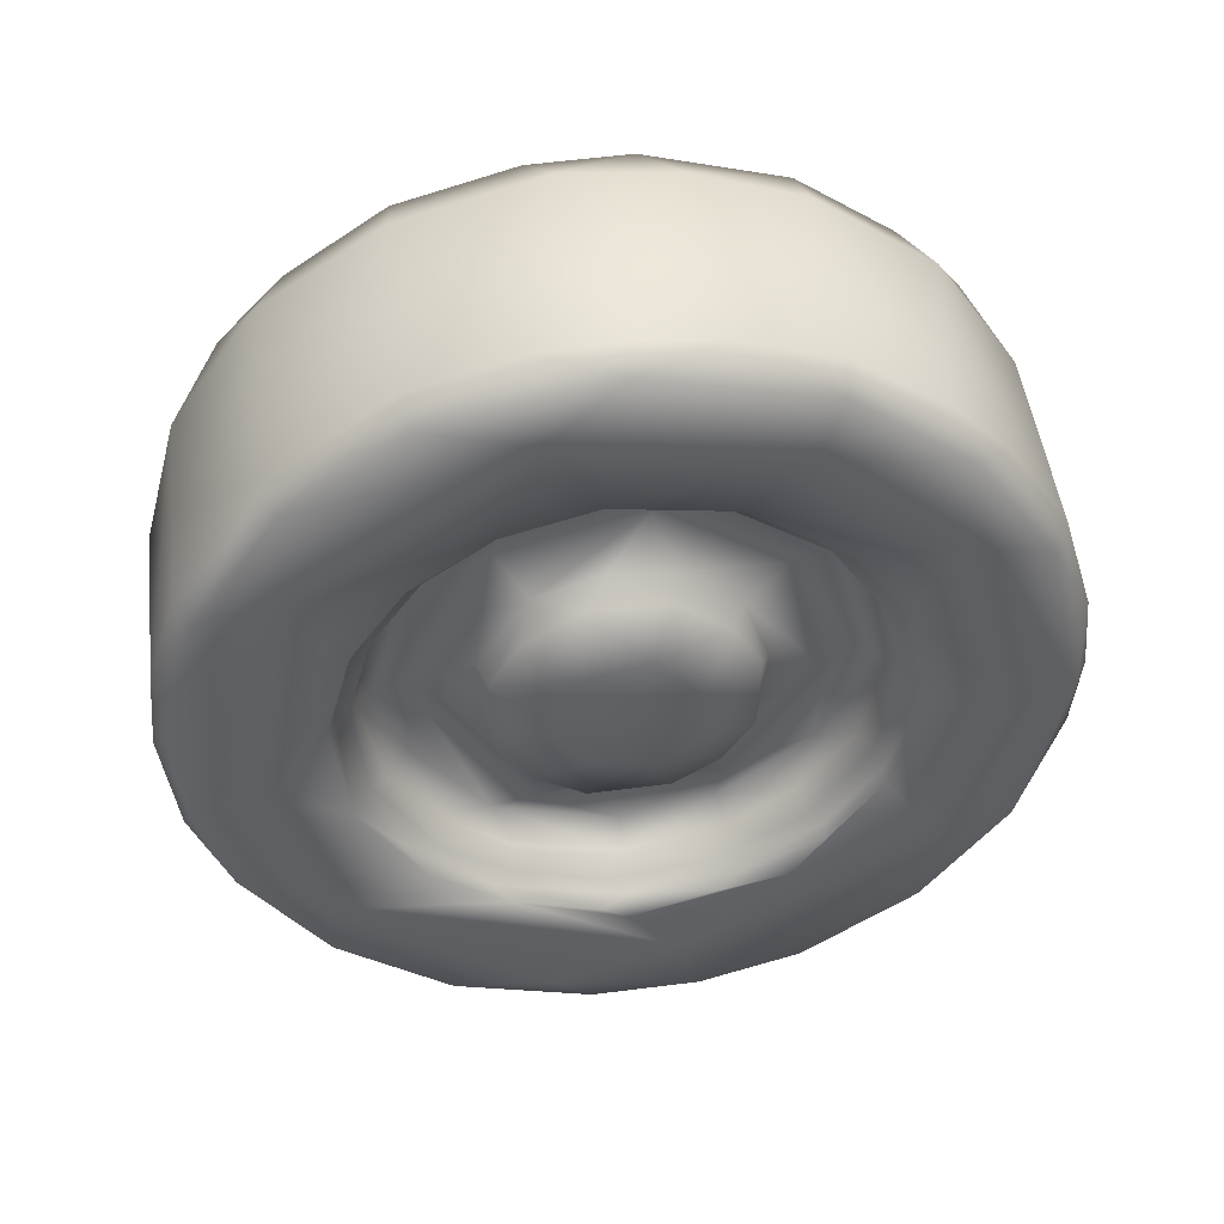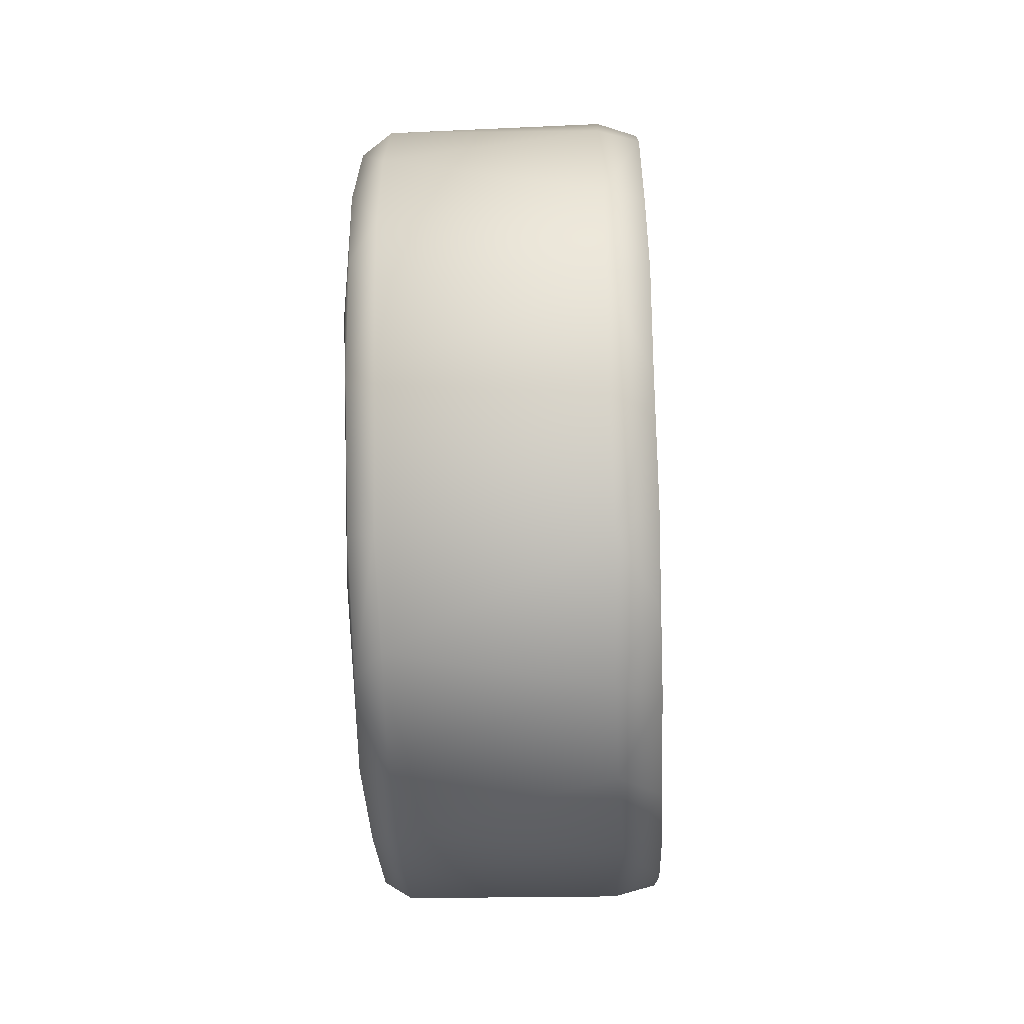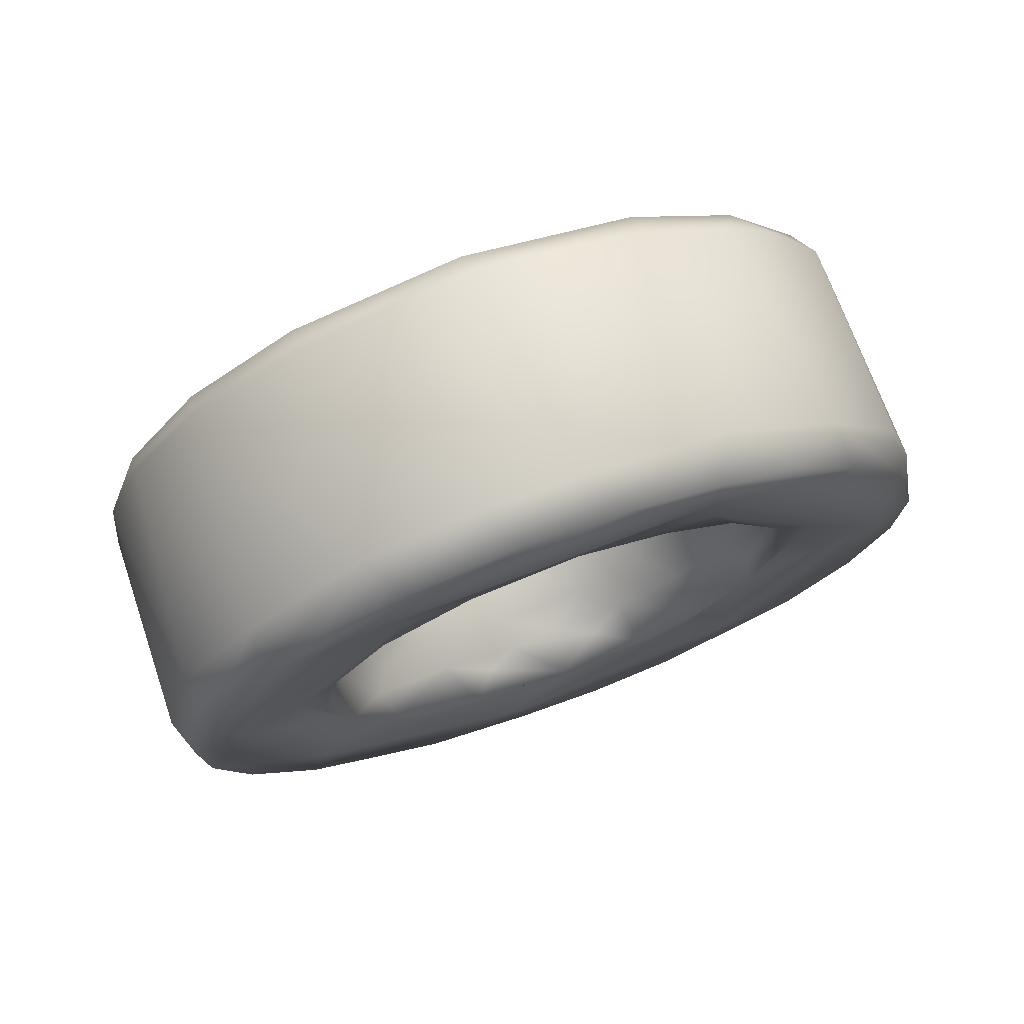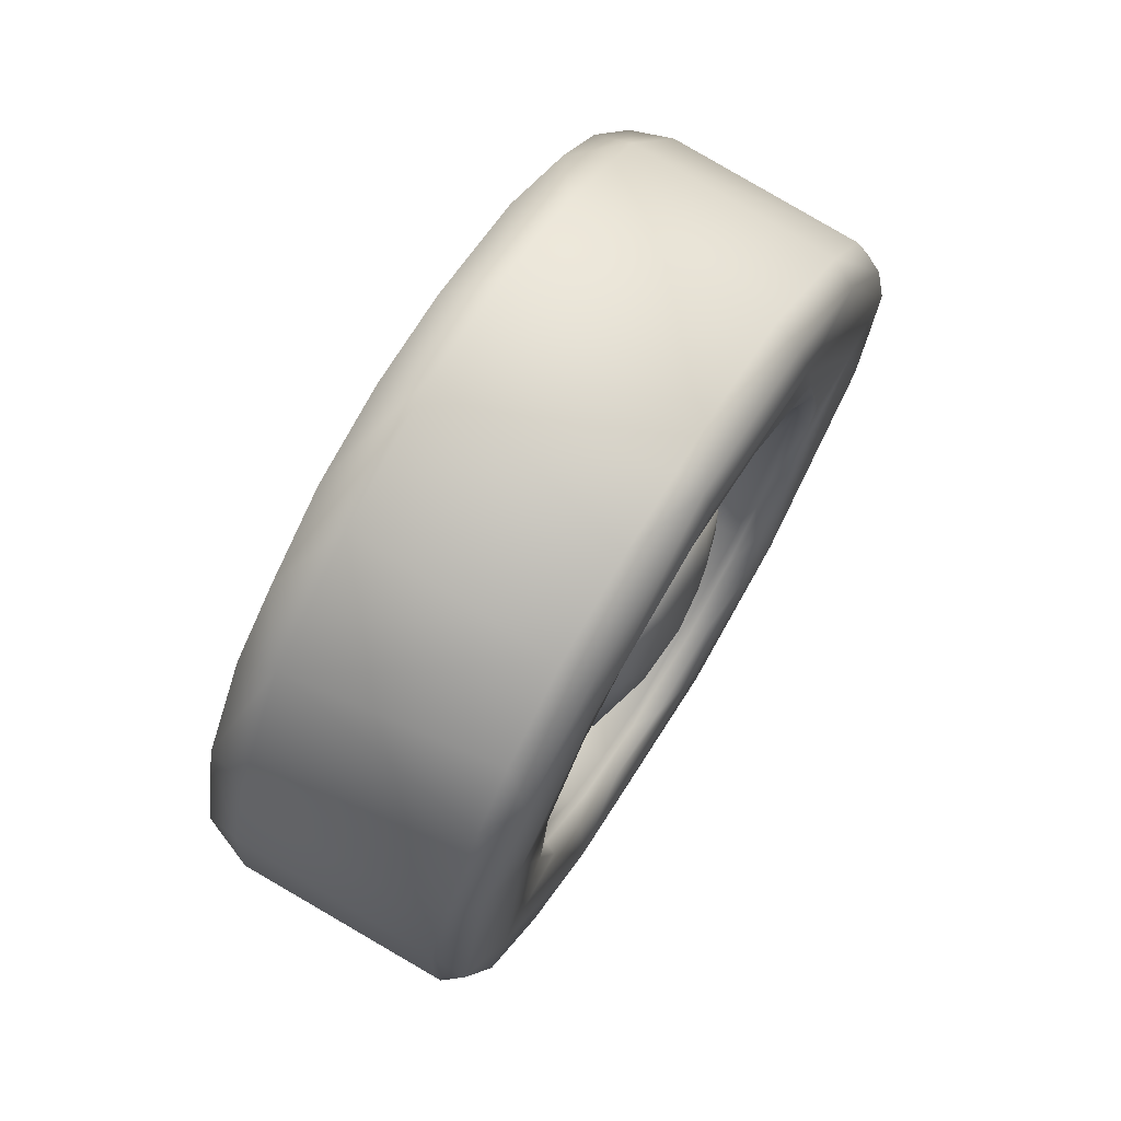
<metadata>
{"format":"obj","ext":"obj","renderer":"f3d","projection":"perspective","resolution":1024,"background":"white","views":[{"elev":45.9,"azim":-96.6,"up":"+Y"},{"elev":-42.4,"azim":2.3,"up":"+Z"},{"elev":73.6,"azim":70.1,"up":"+Z"},{"elev":71.9,"azim":-148.6,"up":"+Z"}]}
</metadata>
<code>
o Body.001
v -8.807 -3.8e-05 -7.2e-05
v -8.019 -1.121 -5.718
v 14.81 -30.68 -14.49
v 14.81 -30.68 14.49
v 2.267 16.45 7.769
v 2.274 18.25 1.5e-05
v 7.654 17.6 6.479
v 10.44 14.38 -14.38
v 14.97 29.82 3.8e-05
v -4.33 -4.1e-05 20.09
v -2.65 -4e-05 18.2
v -4.503 -8.568 18.14
v -6.517 31.66 14.69
v -6.679 26.68 22.25
v -8.849 -30.25 -14.29
v -8.879 -23.57 -23.57
v -6.705 -24.81 -24.48
v -6.517 -31.66 -14.69
v -8.796 -4.3e-05 22.22
v -8.779 -9.391 19.89
v -6.638 6.835 -7.795
v -8.796 -15.58 -15.58
v -8.779 9.39 -19.89
v -8.796 15.58 15.58
v -7.498 15.39 15.38
v -7.543 9.324 19.74
v -8.779 9.391 19.89
v -7.508 12.78 -17.65
v -7.535 19.17 -10.64
v -8.796 15.58 -15.58
v -7.544 -5.764 -21.06
v -8.778 1.827 -21.98
v -8.789 -7.719 -20.71
v -7.535 -19.17 -10.64
v -8.779 -19.89 -9.391
v -7.543 19.74 9.324
v -7.475 -21.88 6e-06
v -7.016 -20.37 -1.842
v -6.954 -19.23 7.082
v -7.543 -19.74 9.324
v -7.498 -15.39 15.38
v -7.014 -14.45 14.45
v -4.503 8.568 -18.14
v -6.972 8.705 -18.43
v -4.33 -20.09 9.8e-05
v -4.503 -18.14 -8.568
v -6.972 -18.43 -8.705
v -7.014 14.45 -14.45
v -4.391 14.13 -14.13
v -4.503 18.14 -8.568
v -6.972 18.43 -8.705
v -2.651 16.41 -7.751
v -2.665 -3.7e-05 -16.19
v -2.65 -3.5e-05 -18.2
v -4.067 -3.851 -10.46
v -2.653 12.58 -9.3
v -4.056 9.081 -6.649
v -4.057 2.715 -10.94
v -6.619 3.009 -10.11
v -8.027 4.155 -4.156
v -6.601 -3.62 -9.838
v -8.019 -5.718 1.121
v 14.81 33.72 3.106
v 11.54 34.91 -2.907
v 11.37 34.34 6.269
v 11.52 24.92 -24.59
v 14.68 19.56 -27.77
v 11.08 14.98 -31.71
v 14.65 19.89 27.59
v 14.81 -3.106 33.72
v 14.98 -15.22 24.83
v 14.92 -25.1 22.41
v 14.11 19.8 -9.348
v 14.22 13.38 -20.11
v 14.98 17.13 -23.18
v 10.4 18.44 -8.588
v 14.22 15.51 -15.51
v 14.22 21.87 -1.977
v 11.83 19.92 -5.452
v 14.11 1.623 21.89
v 10.74 5.389 19.69
v 14.22 9.347 19.8
v 10.74 -19.69 -5.389
v 14.22 -21.87 -1.977
v 14.11 -19.8 -9.348
v 10.43 -20.27 1.832
v 10.74 -18.45 8.717
v 10.4 8.588 -18.44
v 11.83 5.452 -19.92
v 10.24 -14.42 14.26
v 11.83 18.68 8.82
v 10.32 16.82 11.43
v 10.16 19.65 5.378
v 7.722 4.926 18
v 7.885 18.66 -1.686
v 7.654 -17.6 6.479
v 2.274 -18.25 1.2e-05
v 2.267 -16.45 7.769
v -6.622 -9.198 -33.62
v -6.616 -3.1e-05 -34.78
v -6.516 31.46 -15.12
v -6.606 34.14 -6.551
v -6.705 24.48 -24.81
v -6.679 34.74 -0.1629
v -6.517 -14.69 31.66
v -8.849 30.25 14.29
v -8.879 23.57 23.57
v -8.881 -33.21 -3.002
v -6.608 10.12 -2.977
v -9.47 -18.02 -23.24
v -8.849 -14.29 -30.25
v -9.198 -5.55 -32.39
v -8.879 23.57 -23.57
v -9.505 16.09 -24.02
v -9.377 -30.34 -6.193
v -9.173 -32.42 5.904
v -9.517 28.6 -5.955
v -9.493 -15.66 24.36
v 14.22 -15.51 -15.51
v 14.22 -13.38 -20.11
v -9.367 -27.04 4.034
v -8.837 -19.47 12.96
v -8.838 -23.17 1.2e-05
v -8.778 21.98 -1.827
v -9.498 25.68 12.55
v -8.838 -21.96 -1.985
v -7.508 -12.78 -17.65
v -7.475 -4.5e-05 21.88
v -7.543 -9.324 19.74
v -6.954 -7.082 -19.23
v -7.016 1.842 -20.37
v -6.954 19.23 7.082
v -7.014 -14.45 -14.45
v -7.016 1.842 20.37
v -6.954 -7.082 19.23
v -7.016 20.37 -1.842
v -7.475 21.88 9e-06
v -4.391 -14.13 14.13
v -4.503 -18.14 8.568
v -8.838 -15.58 15.58
v -4.503 -8.568 -18.14
v -4.33 -3.7e-05 -20.09
v -4.503 18.14 8.568
v -2.647 10.18 15.3
v -4.391 14.13 14.13
v -2.651 -7.751 -16.41
v -2.647 -10.18 15.3
v -2.657 15.67 2.337
v -2.65 18.2 9e-06
v -4.037 11.08 -1.002
v -4.067 10.46 3.851
v -2.657 -2.338 15.67
v -4.037 1.001 11.08
v -4.067 -3.851 10.46
v -4.038 -7.859 7.859
v -6.604 -7.331 7.33
v -6.619 -10.11 -3.009
v -8.076 5.441 1.684
v -8.007 -4.819 -3.231
v -6.638 -7.796 -6.835
v -6.638 6.835 7.796
v -8.014 1.43 5.716
v -8.007 -3.231 4.819
v 11.54 2.907 34.91
v 14.91 4.901 33.33
v 14.89 12.81 31.24
v 11.24 14.66 31.81
v 11.52 24.59 24.92
v 11.52 -24.59 -24.92
v 14.91 -25.04 -22.51
v 11.24 -31.53 -15.25
v 14.65 -19.89 27.59
v 14.81 30.68 -14.49
v 14.91 25.04 -22.51
v 14.89 12.81 -31.24
v 14.91 4.901 -33.33
v 14.89 -12.81 31.24
v 14.91 33.33 -4.901
v 14.98 -4.305 -28.86
v 14.11 1.623 -21.89
v 14.98 -23.18 -17.13
v 14.22 -20.65 7.607
v 14.22 -15.51 15.51
v 14.22 -13.38 20.11
v 11.83 -5.452 -19.92
v 14.22 -7.607 -20.65
v 14.22 9.348 -19.8
v 14.22 20.65 7.607
v 10.57 -9.687 -17.98
v 12.07 -16.9 -12.04
v 12.16 20.7 1.871
v 10.16 -8.699 18.42
v 11.83 -5.452 19.92
v 10.44 11.71 16.63
v 10 20.22 -1.996
v 9.867 -15.57 -13.09
v 7.885 -1.687 18.66
v -8.849 14.29 -30.25
v -6.621 14.88 -31.51
v 7.725 16.88 -7.97
v 7.925 12.13 -14.43
v 7.722 4.927 -18
v 2.267 -7.769 16.45
v 2.274 -4.2e-05 18.25
v 7.725 -7.97 16.88
v 2.267 7.769 16.45
v 7.925 12.13 14.43
v 2.272 12.83 12.83
v 2.272 12.83 -12.83
v 2.267 7.769 -16.45
v 2.274 -4.1e-05 -18.25
v 2.272 -12.83 -12.83
v 7.925 -12.13 -14.43
v 2.272 -12.83 12.83
v 7.877 -13.24 13.24
v 11.71 3.15 -34.84
v -6.605 6.551 -34.14
v 11.37 -6.269 -34.34
v 11.24 -14.66 -31.81
v -6.542 -17.42 -30.11
v 11.24 -31.81 14.66
v -6.542 -30.11 17.42
v -6.623 -33.62 9.199
v -6.515 15.12 31.46
v -6.605 6.551 34.14
v -6.679 0.1627 34.74
v -6.604 -6.236 34.2
v -6.604 22.39 26.57
v -6.679 -34.74 0.1627
v -6.604 -34.2 -6.236
v -6.604 34.2 6.236
v -6.705 -24.48 24.81
v -8.897 -4.8e-05 33.52
v -8.849 -14.29 30.25
v -8.879 -23.57 23.57
v -8.849 -30.25 14.29
v -8.881 3.003 -33.21
v -8.849 30.25 -14.29
v -8.897 33.52 8.1e-05
v -8.849 14.29 30.25
v -9.502 -0.8137 28.73
v -9.505 16.09 24.02
v -9.367 -4.034 -27.04
v -8.779 19.89 -9.391
v -8.838 -20.74 7.638
v -8.789 20.71 7.719
v -7.508 4.252 -21.52
v -6.972 8.705 18.43
v -2.656 -13.48 8.261
v -4.067 -10.46 3.851
v -7.014 14.45 14.45
v -4.391 -14.13 -14.13
v -4.503 8.568 18.14
v -4.33 20.09 0.000101
v -2.651 -16.41 7.751
v -2.65 -18.2 8e-06
v -2.647 -15.3 -10.18
v -2.651 16.41 7.752
v -2.647 10.18 -15.3
v -2.664 -14.59 -6.76
v -2.653 9.3 12.58
v -4.056 6.649 9.081
v -4.037 -11.08 -1.002
v -4.056 -9.081 -6.649
v -6.601 -3.62 9.838
v -6.601 -9.838 3.62
v -6.601 9.838 3.62
v -6.619 3.009 10.11
v 14.92 25.1 22.41
v 14.81 30.68 14.49
v 11.24 31.53 15.25
v 11.24 31.81 -14.66
v 14.68 -19.56 -27.77
v 14.81 -3.106 -33.72
v 14.89 -12.81 -31.24
v 14.91 -33.33 -4.901
v 11.37 -34.34 -6.269
v 11.54 -34.91 2.907
v 14.81 -33.72 3.106
v 11.52 -24.92 24.59
v 11.24 -15.25 31.53
v 11.37 -6.269 34.34
v 14.97 12.45 26.87
v 14.98 -28.86 4.305
v 14.22 13.38 20.11
v 14.21 23.95 4.888
v 14.21 -23.95 4.888
v 14.22 15.51 15.51
v 14.22 -7.607 20.65
v 10.15 -1.738 20.22
v 12.06 -11.77 17.06
v 10 1.996 -20.22
v 10.48 -2.581 -20.24
v 7.782 -3.24 -18.54
v 7.725 -16.88 -7.97
v 7.885 -18.66 -1.686
v 2.267 16.45 -7.769
v 2.267 -7.769 -16.45
v 2.267 -16.45 -7.769
f 162 1 163
f 163 1 62
f 62 1 159
f 159 1 2
f 2 1 60
f 60 1 158
f 158 1 162
f 39 37 40
f 63 64 65
f 66 67 68
f 78 79 73
f 80 81 82
f 83 84 85
f 6 95 7
f 108 115 15
f 16 110 111
f 110 112 111
f 115 108 116
f 117 124 125
f 22 127 33
f 133 127 34
f 28 48 29
f 142 131 130
f 109 158 267
f 21 60 109
f 69 168 167
f 178 9 173
f 120 181 179
f 89 180 187
f 206 207 94
f 104 64 102
f 216 100 217
f 219 220 99
f 221 222 223
f 233 226 225
f 229 108 230
f 220 111 99
f 239 104 102
f 104 239 231
f 14 107 228
f 118 235 234
f 114 113 198
f 117 239 238
f 118 121 116
f 121 115 116
f 243 112 110
f 241 19 118
f 118 122 121
f 245 123 122
f 34 22 35
f 37 126 245
f 32 247 23
f 28 30 23
f 30 29 244
f 124 137 246
f 127 130 31
f 137 132 36
f 128 135 129
f 134 10 135
f 45 38 39
f 145 144 253
f 257 252 46
f 147 138 12
f 11 152 147
f 249 256 255
f 256 260 257
f 53 54 146
f 54 53 259
f 147 249 255
f 149 148 258
f 109 150 57
f 268 153 262
f 2 59 61
f 268 162 265
f 163 156 265
f 158 161 267
f 162 268 161
f 273 169 219
f 216 274 218
f 280 172 281
f 70 164 282
f 283 269 166
f 9 63 270
f 174 75 175
f 176 179 274
f 274 179 275
f 170 181 3
f 9 178 63
f 279 284 4
f 72 71 177
f 71 70 177
f 80 283 71
f 80 82 285
f 187 180 74
f 180 186 120
f 289 80 184
f 194 288 82
f 191 78 188
f 189 119 186
f 119 190 85
f 183 291 289
f 291 192 193
f 93 191 91
f 191 195 79
f 292 293 89
f 8 201 88
f 202 292 88
f 292 294 293
f 213 196 189
f 196 295 83
f 293 294 189
f 296 86 83
f 194 207 92
f 197 204 94
f 201 210 202
f 296 97 96
f 219 99 218
f 221 223 278
f 226 233 227
f 86 96 87
f 100 237 217
f 222 236 223
f 107 242 240
f 44 28 247
f 136 254 132
f 259 49 43
f 259 56 52
f 263 157 264
f 62 157 266
f 276 284 279
f 165 283 166
f 84 86 182
f 196 190 189
f 92 7 93
f 298 213 294
f 211 294 202
f 5 6 7
f 17 18 15 16
f 26 27 24 25
f 118 19 20
f 32 33 31 247
f 28 29 30
f 24 246 36 25
f 39 40 41 42
f 46 47 38 45
f 50 51 48 49
f 52 50 49 259
f 55 53 260 264
f 72 4 284 71
f 166 269 69
f 75 9 73 74
f 77 73 76 8
f 14 13 106 107
f 91 92 93
f 96 97 98
f 35 110 121 123
f 186 119 120
f 129 20 19 128
f 247 31 130 131
f 22 34 127
f 137 29 51 136
f 128 134 135
f 139 39 42 138
f 48 44 43 49
f 141 142 130
f 142 141 146 54
f 166 167 164 165
f 148 150 151
f 152 153 154
f 3 171 169 170
f 53 146 257 260
f 67 174 175
f 176 175 75 179
f 184 287 182 183
f 185 186 180 293
f 88 187 77 8
f 103 199 198 113
f 83 86 84
f 119 189 190
f 182 86 87
f 81 194 82
f 91 191 188
f 192 290 193
f 93 195 191
f 190 196 83
f 8 76 200 201
f 200 76 195 95
f 88 201 202
f 197 205 203 204
f 5 7 207 208
f 215 96 98 214
f 206 208 207
f 210 211 202
f 217 199 68 216
f 218 99 100 216
f 225 164 167 224
f 234 105 227 233
f 164 225 226
f 232 105 234 235
f 236 222 232 235
f 229 223 116 108
f 236 116 223
f 100 99 112 237
f 111 112 99
f 198 199 217 237
f 238 101 103 113
f 102 101 238 239
f 106 13 231 239
f 118 234 233 241
f 16 15 115 110
f 114 198 237 112
f 117 238 113 114
f 107 106 125 242
f 233 240 242 241
f 33 243 110 22
f 115 121 110
f 112 243 114
f 20 122 118
f 35 22 110
f 23 114 243 32
f 244 117 114 30
f 23 30 114
f 242 125 246 24
f 125 124 246
f 241 242 27 19
f 242 24 27
f 40 245 140 41
f 20 140 122
f 122 140 245
f 245 126 123
f 123 126 35
f 34 35 126 37
f 124 244 29 137
f 247 28 23
f 140 20 129 41
f 246 137 36
f 19 27 26 128
f 41 129 135 42
f 47 34 37 38
f 39 38 37
f 25 36 132 251
f 47 133 34
f 127 133 130
f 247 131 44
f 44 48 28
f 29 48 51
f 137 136 132
f 251 132 143 145
f 135 10 12
f 133 47 46 252
f 141 130 133 252
f 43 44 131 142
f 136 51 50 254
f 253 248 251 145
f 255 139 138 147
f 132 254 143
f 45 139 255 256
f 146 141 252 257
f 254 50 52 149
f 258 143 254 149
f 10 253 144 11
f 149 52 56 148
f 152 249 147
f 249 260 256
f 144 258 148 261
f 11 144 261 152
f 249 152 154 155
f 261 148 151 262
f 260 249 250 263
f 56 53 58 57
f 55 58 53
f 148 56 57 150
f 152 261 262 153
f 265 154 153 268
f 155 154 265 156
f 263 250 266 157
f 61 55 264 160
f 58 55 61 59
f 57 58 59 21
f 267 151 150 109
f 157 160 264
f 266 250 155 156
f 62 266 156 163
f 262 161 268
f 2 61 160 159
f 60 21 59 2
f 270 271 168 269
f 265 162 163
f 158 162 161
f 164 70 165
f 166 69 167
f 69 269 168
f 65 271 270 63
f 173 272 64 178
f 64 63 178
f 66 272 173 174
f 216 68 175 176
f 169 273 170
f 68 67 175
f 275 219 218 274
f 176 274 216
f 277 171 3 276
f 275 273 219
f 174 67 66
f 4 221 278 279
f 280 221 4 72
f 9 270 269 283
f 275 170 273
f 172 72 177
f 165 70 71 283
f 174 173 9 75
f 170 275 179 181
f 276 3 181 284
f 179 75 74 180
f 283 80 285
f 9 286 73
f 181 120 85
f 284 181 85 287
f 179 180 120
f 71 284 287 184
f 188 286 285 288
f 184 80 71
f 82 288 285
f 91 188 288 92
f 188 78 286
f 286 78 73
f 73 77 74
f 74 77 187
f 120 119 85
f 184 183 289
f 80 290 81
f 289 291 193
f 183 182 87 90
f 79 76 73
f 78 191 79
f 187 88 89
f 89 293 180
f 185 189 186
f 85 190 83
f 94 81 290 197
f 90 291 183
f 195 76 79
f 89 88 292
f 293 189 185
f 291 90 192
f 194 81 94 207
f 90 87 96 215
f 92 207 7
f 202 294 292
f 294 213 189
f 196 213 295
f 86 296 96
f 290 192 205 197
f 297 200 95 6
f 94 204 206
f 201 200 297 209
f 299 295 213 212
f 201 209 210
f 294 211 298
f 298 212 213
f 203 205 215 214
f 224 167 168 228
f 14 168 271 13
f 168 14 228
f 13 271 65 231
f 231 65 64 104
f 102 64 272 101
f 101 272 66 103
f 17 169 171 18
f 103 66 68 199
f 220 219 169 17
f 230 277 278 229
f 18 171 277 230
f 222 221 280 232
f 147 12 10 11
f 278 223 229
f 232 280 281 105
f 105 281 282 227
f 227 282 164 226
f 225 224 240 233
f 240 224 228 107
f 15 18 230 108
f 116 236 235 118
f 125 106 239 117
f 128 26 248 134
f 85 84 287
f 33 32 243
f 244 124 117
f 40 37 245
f 33 127 31
f 248 26 25 251
f 134 248 253 10
f 42 135 12 138
f 139 45 39
f 145 143 258 144
f 259 43 142 54
f 257 46 45 256
f 262 151 267 161
f 53 56 259
f 260 263 264
f 249 155 250
f 57 21 109
f 159 160 157 62
f 122 123 121
f 278 277 276 279
f 60 158 109
f 281 172 177
f 280 72 172
f 282 281 177 70
f 286 9 283 285
f 80 289 193 290
f 287 84 182
f 205 192 90 215
f 288 194 92
f 195 93 7 95
f 111 220 17 16
f 295 296 83
f 296 295 299 97

</code>
